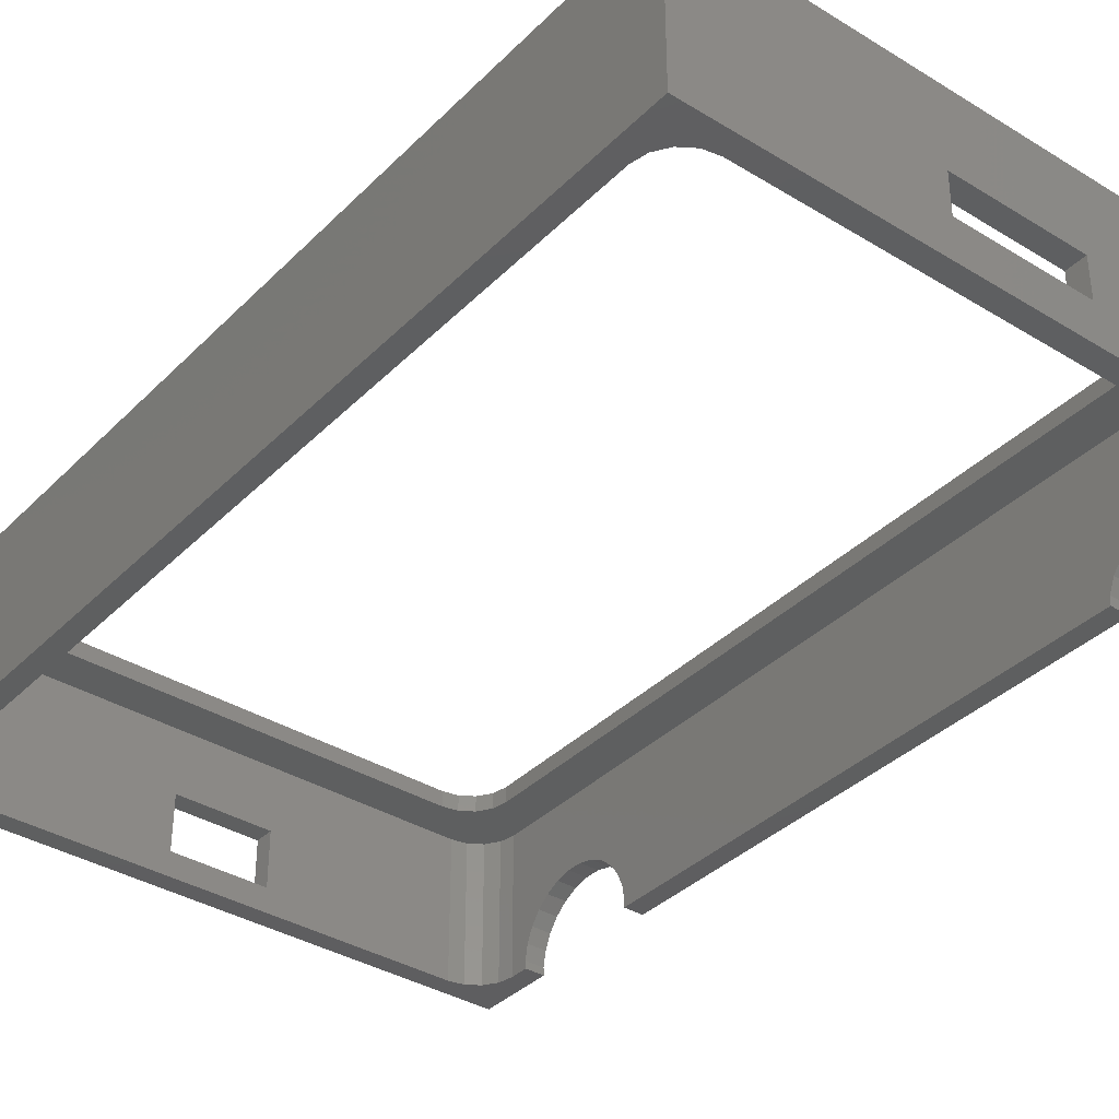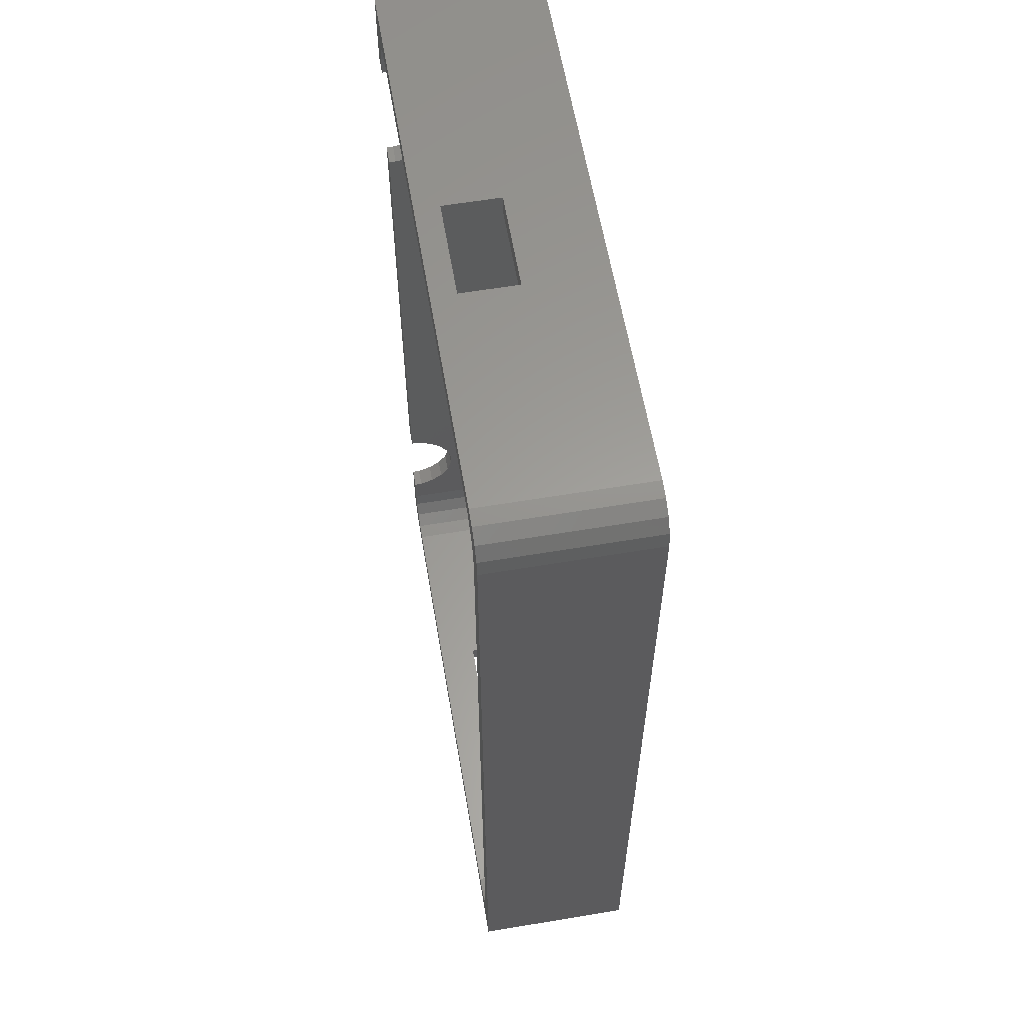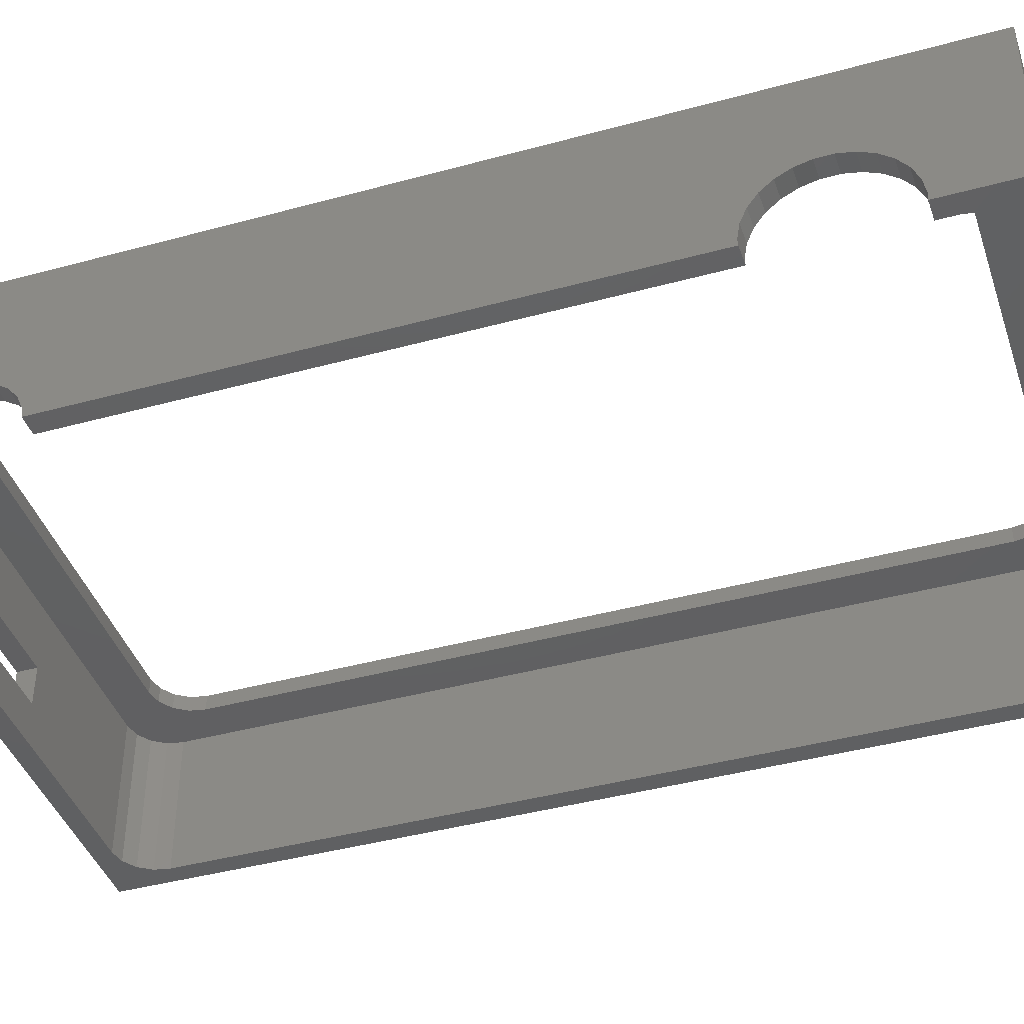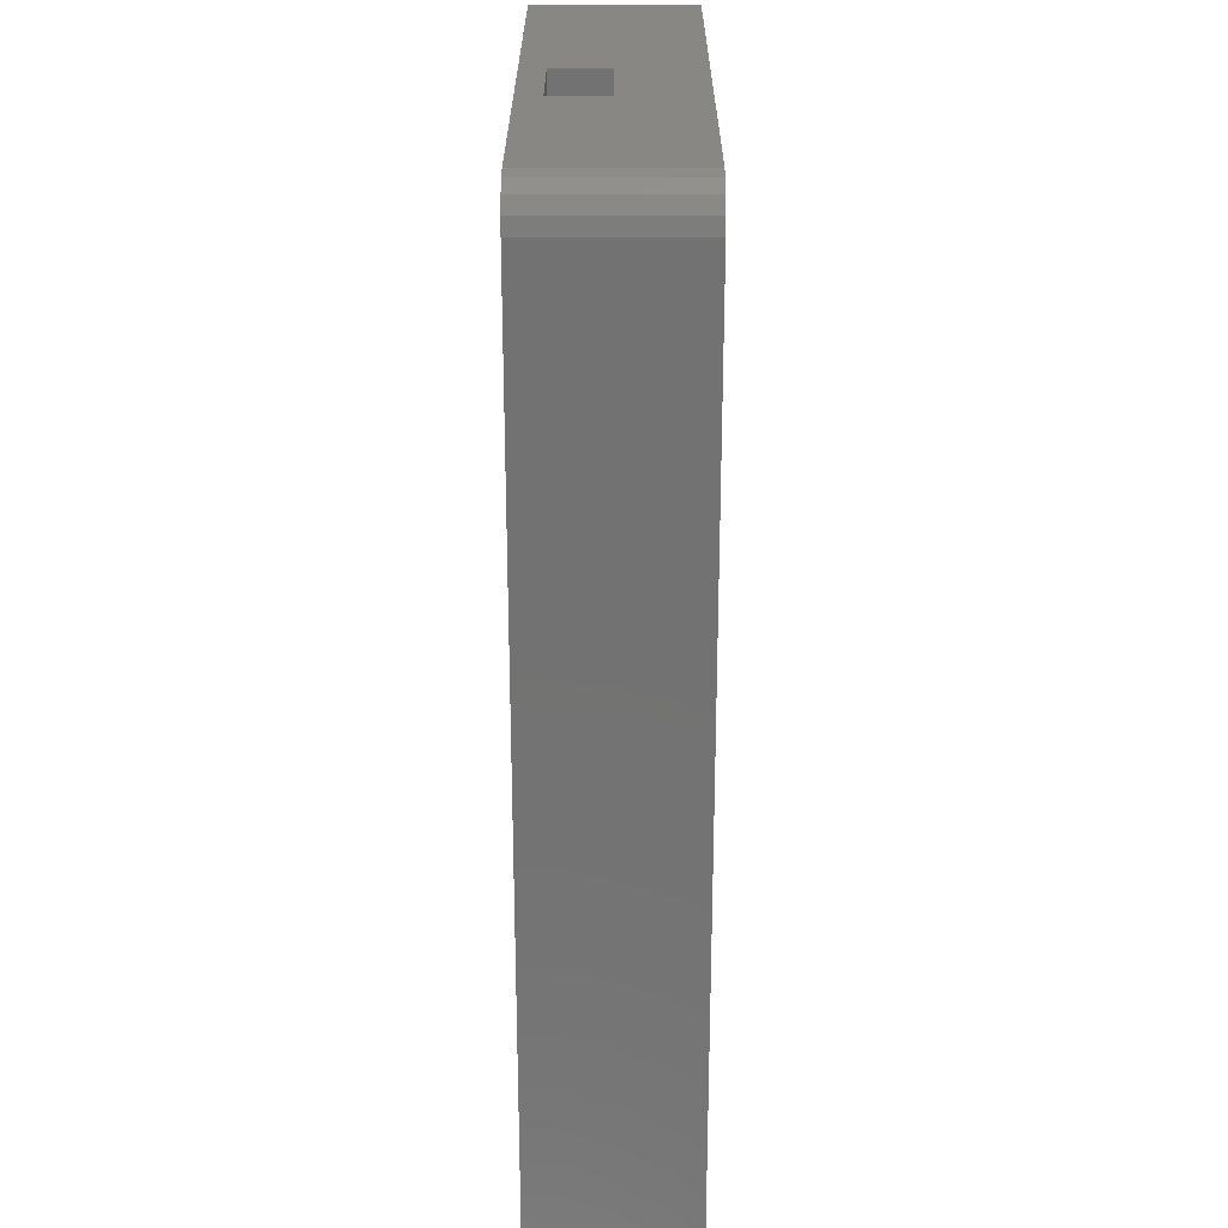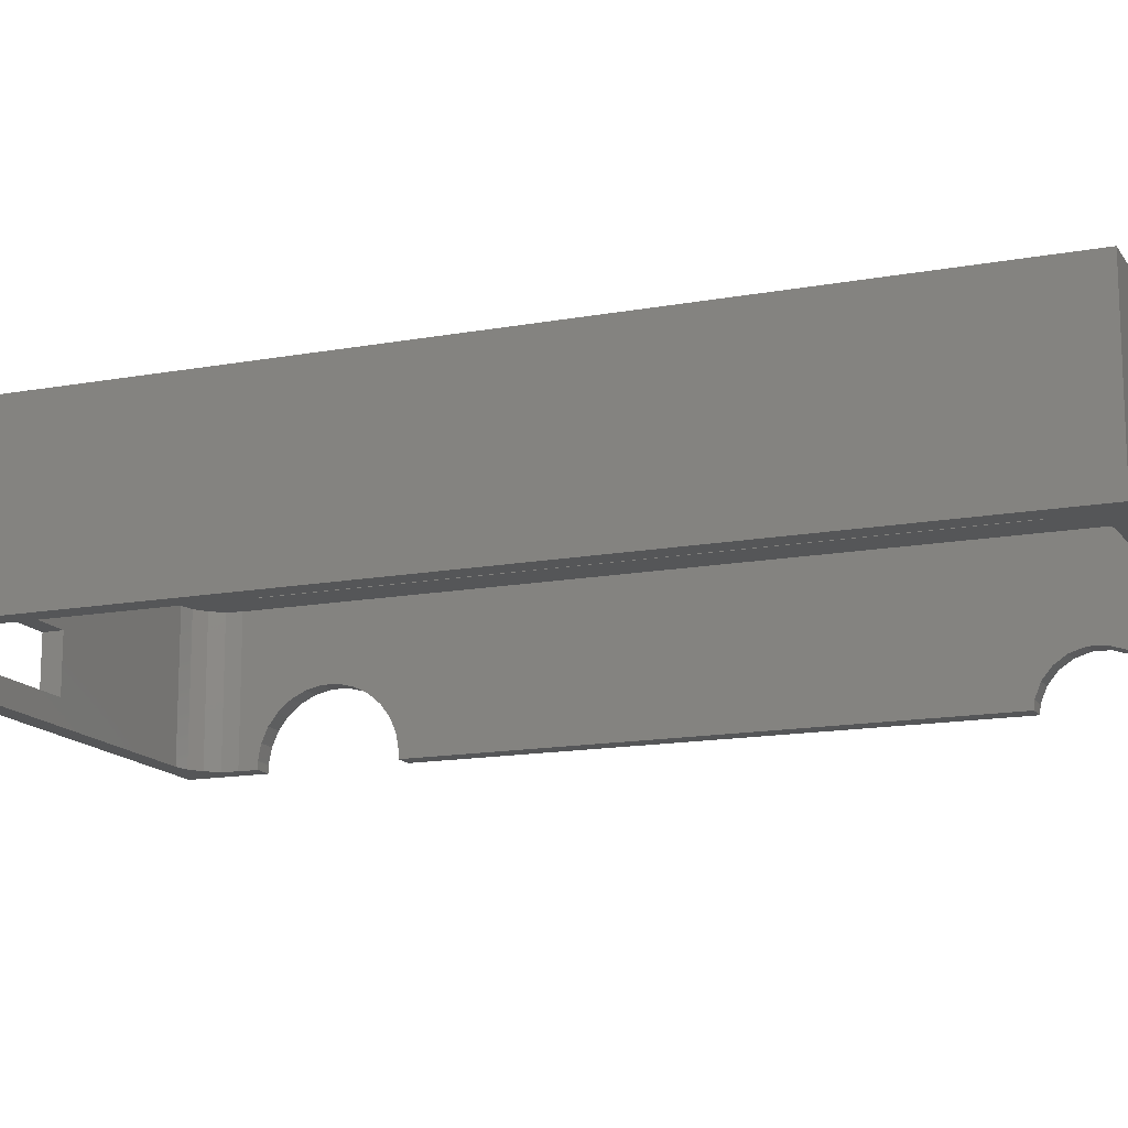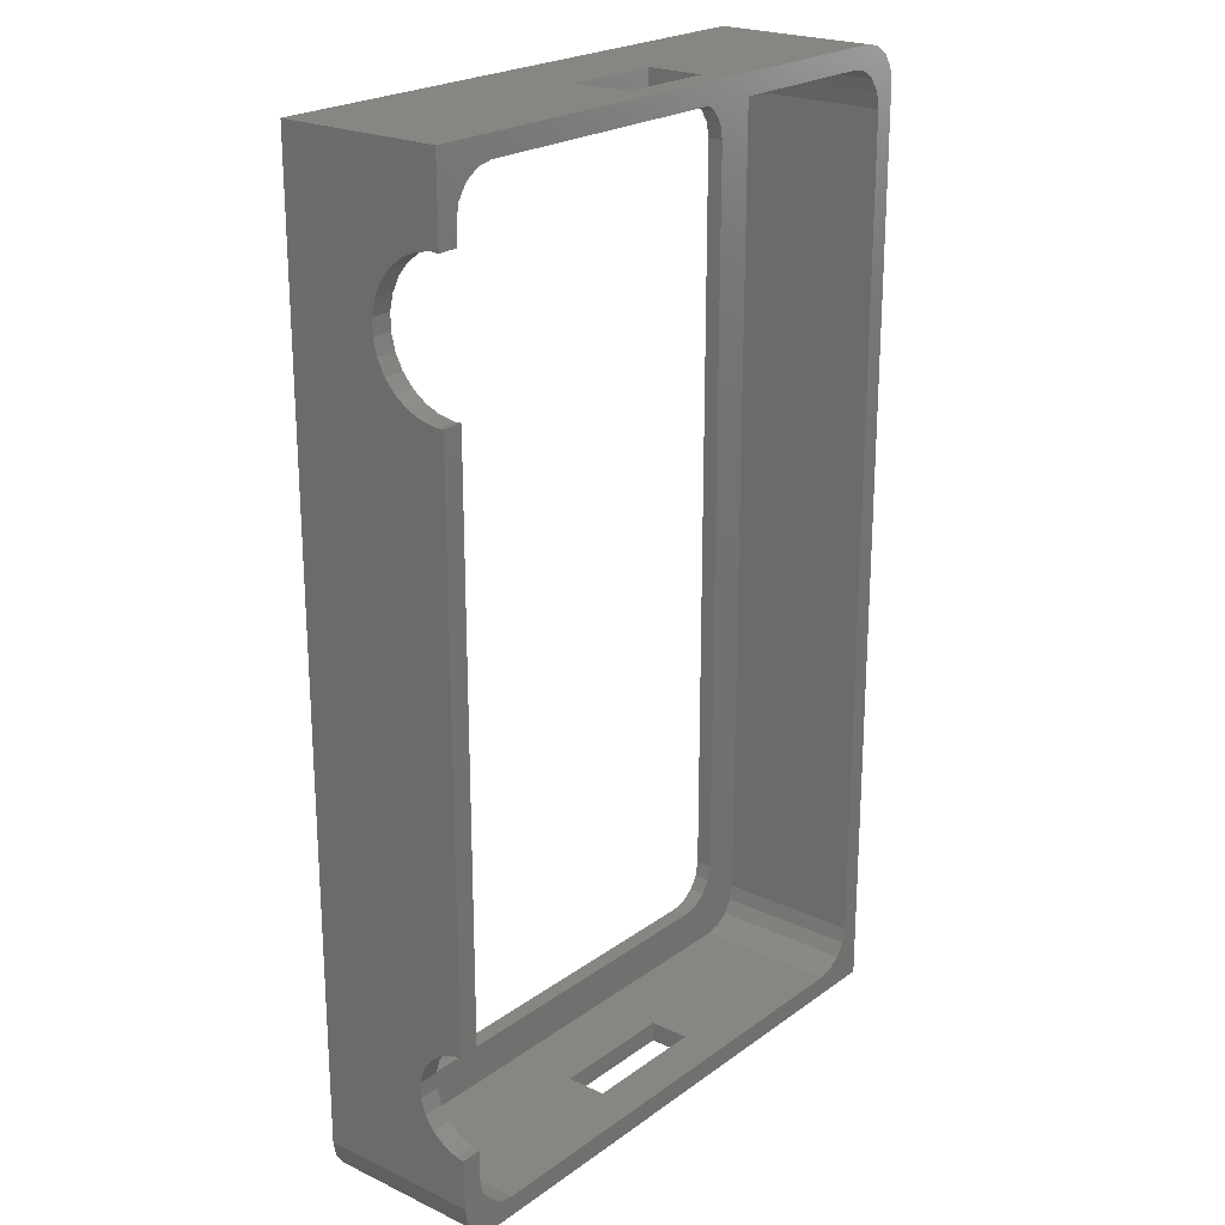
<metadata>
{"format":"stl","ext":"stl","renderer":"f3d","projection":"perspective","resolution":1024,"background":"white","views":[{"elev":-36.7,"azim":-38.4,"up":"+Z"},{"elev":60.4,"azim":-99.7,"up":"+Y"},{"elev":-42.0,"azim":108.2,"up":"+Z"},{"elev":25.6,"azim":-89.9,"up":"+Y"},{"elev":-14.5,"azim":-68.1,"up":"+Z"},{"elev":22.4,"azim":129.1,"up":"+Y"}]}
</metadata>
<code>
# stl→obj: 176 verts, 360 faces
v -8 -60 5
v -37.5 -60 0
v 32.5 -60 0
v 8 -60 5
v -37.5 -60 20
v 8 -60 10
v -8 -60 10
v 32.5 -60 20
v -35 52.5 0
v -37.5 55 0
v -37.12 56.91 0
v -34.62 54.41 0
v -36.04 58.54 0
v -33.54 56.04 0
v -34.41 59.62 0
v -31.91 57.12 0
v -32.5 60 0
v 30 57.5 0
v 37.5 60 0
v -30 57.5 0
v 35 50.08 0
v 35 52.5 0
v 34.62 54.41 0
v 33.54 56.04 0
v 31.91 57.12 0
v -35 -52.5 0
v -34.62 -54.41 0
v -33.54 -56.04 0
v -31.91 -57.12 0
v -30 -57.5 0
v 30 -57.5 0
v 31.91 -57.12 0
v 33.54 -56.04 0
v 37.5 -48.79 0
v 35 -52.5 0
v 35 -48.76 0
v 34.62 -54.41 0
v 37.5 -55 0
v 37.12 -56.91 0
v 36.04 -58.54 0
v 34.41 -59.62 0
v 37.5 50.06 0
v -37.5 55 20
v -25 -52.5 20
v 30 47.5 20
v 37.12 -56.91 20
v 37.5 -55 20
v -32.5 60 20
v 37.5 60 20
v -34.41 59.62 20
v -36.04 58.54 20
v -37.12 56.91 20
v -30 -47.5 20
v -29.62 49.41 20
v -30 47.5 20
v -28.54 51.04 20
v -26.91 52.12 20
v -25 52.5 20
v 25 52.5 20
v 26.91 52.12 20
v 28.54 51.04 20
v 29.62 49.41 20
v 30 -47.5 20
v 36.04 -58.54 20
v 29.62 -49.41 20
v 34.41 -59.62 20
v 28.54 -51.04 20
v 26.91 -52.12 20
v 25 -52.5 20
v -26.91 -52.12 20
v -28.54 -51.04 20
v -29.62 -49.41 20
v -8 -57.5 5
v -8 -57.5 10
v 8 -57.5 5
v 8 -57.5 10
v 37.5 -48.04 2.774
v 37.5 -48.73 0.963
v 37.5 -46.84 4.3
v 37.5 -45.25 5.408
v 37.5 -43.41 5.997
v 37.5 -41.47 6.017
v 37.5 -39.61 5.464
v 37.5 -38 4.389
v 37.5 33.19 0
v 37.5 -36.78 2.886
v 37.5 -36.05 1.09
v 37.5 -35.96 0
v 37.5 33.13 0.8293
v 37.5 33.46 2.776
v 37.5 34.22 4.596
v 37.5 35.38 6.191
v 37.5 36.88 7.475
v 37.5 38.64 8.378
v 37.5 40.55 8.852
v 37.5 42.53 8.872
v 37.5 44.45 8.436
v 37.5 46.22 7.568
v 37.5 47.75 6.315
v 37.5 48.94 4.743
v 37.5 49.74 2.939
v 37.5 50.11 0.999
v 35 -48.7 0.963
v 35 38.66 8.378
v 35 -52.5 18
v 35 40.58 8.852
v 35 52.5 18
v 35 50.13 0.999
v 35 49.77 2.939
v 35 48.97 4.743
v 35 47.77 6.315
v 35 46.25 7.568
v 35 44.48 8.436
v 35 42.55 8.872
v 35 36.91 7.475
v 35 35.41 6.191
v 35 34.25 4.596
v 35 33.48 2.776
v 35 -39.59 5.464
v 35 -37.98 4.389
v 35 33.16 0.8293
v 35 33.22 0
v 35 -36.03 1.09
v 35 -35.93 0
v 35 -36.75 2.886
v 35 -41.45 6.017
v 35 -43.38 5.997
v 35 -45.23 5.408
v 35 -46.82 4.3
v 35 -48.01 2.774
v 34.62 -54.41 18
v 33.54 -56.04 18
v 31.91 -57.12 18
v 30 -57.5 18
v -30 -57.5 18
v -31.91 -57.12 18
v -33.54 -56.04 18
v -34.62 -54.41 18
v -35 -52.5 18
v -35 52.5 18
v -34.62 54.41 18
v -33.54 56.04 18
v -31.91 57.12 18
v -30 57.5 18
v 6 57.5 10
v 30 57.5 18
v 6 57.5 3
v -6 57.5 10
v -6 57.5 3
v 31.91 57.12 18
v 33.54 56.04 18
v 34.62 54.41 18
v 6 60 10
v 6 60 3
v -6 60 10
v -6 60 3
v -29.62 -49.41 18
v -30 -47.5 18
v -30 47.5 18
v -28.54 -51.04 18
v -26.91 -52.12 18
v -25 -52.5 18
v 25 -52.5 18
v 26.91 -52.12 18
v 28.54 -51.04 18
v 29.62 -49.41 18
v 30 -47.5 18
v 30 47.5 18
v 29.62 49.41 18
v 28.54 51.04 18
v 26.91 52.12 18
v 25 52.5 18
v -25 52.5 18
v -26.91 52.12 18
v -28.54 51.04 18
v -29.62 49.41 18
f 1 2 3
f 4 1 3
f 5 2 1
f 6 4 3
f 5 1 7
f 8 6 3
f 8 5 6
f 7 6 5
f 9 10 11
f 12 11 13
f 14 13 15
f 16 15 17
f 18 17 19
f 16 17 20
f 20 17 18
f 21 22 19
f 22 23 19
f 23 24 19
f 24 25 19
f 25 18 19
f 14 15 16
f 12 13 14
f 9 11 12
f 26 10 9
f 2 10 26
f 2 26 27
f 2 27 28
f 2 28 29
f 2 29 30
f 2 30 3
f 31 3 30
f 32 3 31
f 33 3 32
f 34 35 36
f 3 33 37
f 37 34 3
f 35 34 37
f 3 34 38
f 3 38 39
f 3 39 40
f 3 40 41
f 21 19 42
f 2 5 10
f 10 5 43
f 44 5 8
f 45 46 47
f 48 43 49
f 50 43 48
f 51 43 50
f 52 43 51
f 43 5 53
f 54 43 55
f 56 43 54
f 57 43 56
f 58 43 57
f 49 43 58
f 49 59 60
f 49 60 61
f 49 61 62
f 49 45 47
f 49 62 45
f 46 63 64
f 64 65 66
f 58 59 49
f 66 67 8
f 45 63 46
f 68 69 8
f 70 5 44
f 71 5 70
f 72 5 71
f 53 5 72
f 63 65 64
f 65 67 66
f 67 68 8
f 69 44 8
f 53 55 43
f 8 3 41
f 66 8 41
f 73 74 7
f 1 73 7
f 4 75 73
f 1 4 73
f 76 75 6
f 6 75 4
f 76 6 74
f 74 6 7
f 66 41 40
f 64 66 40
f 64 40 39
f 46 64 39
f 46 39 38
f 47 46 38
f 47 38 34
f 77 47 78
f 78 47 34
f 79 47 77
f 80 47 79
f 81 47 80
f 82 47 81
f 83 47 82
f 84 47 83
f 85 47 84
f 85 84 86
f 85 86 87
f 85 87 88
f 89 47 85
f 90 47 89
f 91 47 90
f 92 47 91
f 93 47 92
f 94 47 93
f 95 47 94
f 96 47 95
f 49 47 96
f 49 96 97
f 49 97 98
f 19 98 99
f 19 99 100
f 19 100 101
f 19 101 102
f 19 102 42
f 49 98 19
f 78 34 103
f 103 34 36
f 104 105 106
f 107 22 108
f 107 108 109
f 107 109 110
f 107 110 111
f 107 111 112
f 107 112 113
f 107 113 114
f 107 114 105
f 114 106 105
f 115 105 104
f 116 105 115
f 117 105 116
f 118 105 117
f 119 105 120
f 105 118 121
f 121 122 105
f 123 122 124
f 125 122 123
f 120 122 125
f 105 122 120
f 126 105 119
f 127 105 126
f 105 127 128
f 128 129 105
f 129 130 105
f 130 103 105
f 103 36 105
f 105 36 35
f 108 22 21
f 105 35 131
f 131 35 37
f 131 37 132
f 132 37 33
f 132 33 133
f 133 33 32
f 133 32 134
f 134 32 31
f 74 135 76
f 73 31 30
f 75 31 73
f 135 73 30
f 134 31 76
f 134 76 135
f 135 74 73
f 76 31 75
f 135 30 136
f 136 30 29
f 136 29 137
f 137 29 28
f 138 137 28
f 27 138 28
f 139 138 27
f 26 139 27
f 9 140 139
f 26 9 139
f 12 141 140
f 9 12 140
f 14 142 141
f 12 14 141
f 16 143 142
f 14 16 142
f 20 144 143
f 16 20 143
f 145 146 144
f 145 147 18
f 20 148 144
f 18 146 145
f 20 18 147
f 20 149 148
f 20 147 149
f 148 145 144
f 25 150 146
f 18 25 146
f 24 151 150
f 25 24 150
f 152 151 23
f 23 151 24
f 107 152 22
f 22 152 23
f 42 102 108
f 21 42 108
f 153 19 154
f 153 48 49
f 17 48 155
f 17 155 156
f 17 156 19
f 156 154 19
f 19 153 49
f 155 48 153
f 15 50 17
f 17 50 48
f 13 51 15
f 15 51 50
f 11 52 13
f 13 52 51
f 10 43 11
f 11 43 52
f 53 72 157
f 158 53 157
f 159 55 53
f 158 159 53
f 72 71 160
f 157 72 160
f 70 161 71
f 71 161 160
f 44 162 70
f 70 162 161
f 69 163 44
f 44 163 162
f 68 164 69
f 69 164 163
f 67 165 68
f 68 165 164
f 65 166 67
f 67 166 165
f 63 167 65
f 65 167 166
f 45 168 63
f 63 168 167
f 45 62 168
f 168 62 169
f 62 61 169
f 169 61 170
f 170 61 60
f 171 170 60
f 171 60 59
f 172 171 59
f 172 59 58
f 173 172 58
f 173 58 57
f 174 173 57
f 174 57 56
f 175 174 56
f 175 56 54
f 176 175 54
f 176 54 55
f 159 176 55
f 108 102 101
f 109 108 101
f 109 101 100
f 110 109 100
f 110 100 99
f 111 110 99
f 99 98 111
f 111 98 112
f 98 97 112
f 112 97 113
f 97 96 113
f 113 96 114
f 96 95 114
f 114 95 106
f 95 94 106
f 106 94 104
f 94 93 104
f 104 93 115
f 93 92 115
f 115 92 116
f 92 91 116
f 116 91 117
f 91 90 117
f 117 90 118
f 90 89 118
f 118 89 121
f 85 122 89
f 89 122 121
f 124 122 88
f 88 122 85
f 124 88 87
f 123 124 87
f 123 87 86
f 125 123 86
f 125 86 84
f 120 125 84
f 84 83 120
f 120 83 119
f 83 82 119
f 119 82 126
f 82 81 126
f 126 81 127
f 81 80 127
f 127 80 128
f 80 79 128
f 128 79 129
f 79 77 129
f 129 77 130
f 77 78 130
f 130 78 103
f 141 142 140
f 140 142 143
f 140 143 144
f 140 144 146
f 140 146 150
f 140 150 151
f 140 151 152
f 140 152 173
f 168 107 105
f 166 131 132
f 165 132 133
f 164 133 134
f 162 134 135
f 140 135 136
f 140 136 137
f 140 137 138
f 140 138 139
f 165 133 164
f 140 158 135
f 158 157 135
f 157 160 135
f 160 161 135
f 161 162 135
f 163 134 162
f 167 131 166
f 169 107 168
f 174 140 173
f 170 107 169
f 171 107 170
f 172 107 171
f 152 107 172
f 152 172 173
f 175 140 174
f 140 175 176
f 140 176 159
f 158 140 159
f 168 105 131
f 168 131 167
f 166 132 165
f 164 134 163
f 156 155 148
f 149 156 148
f 153 145 155
f 155 145 148
f 147 154 156
f 149 147 156
f 153 154 145
f 145 154 147

</code>
